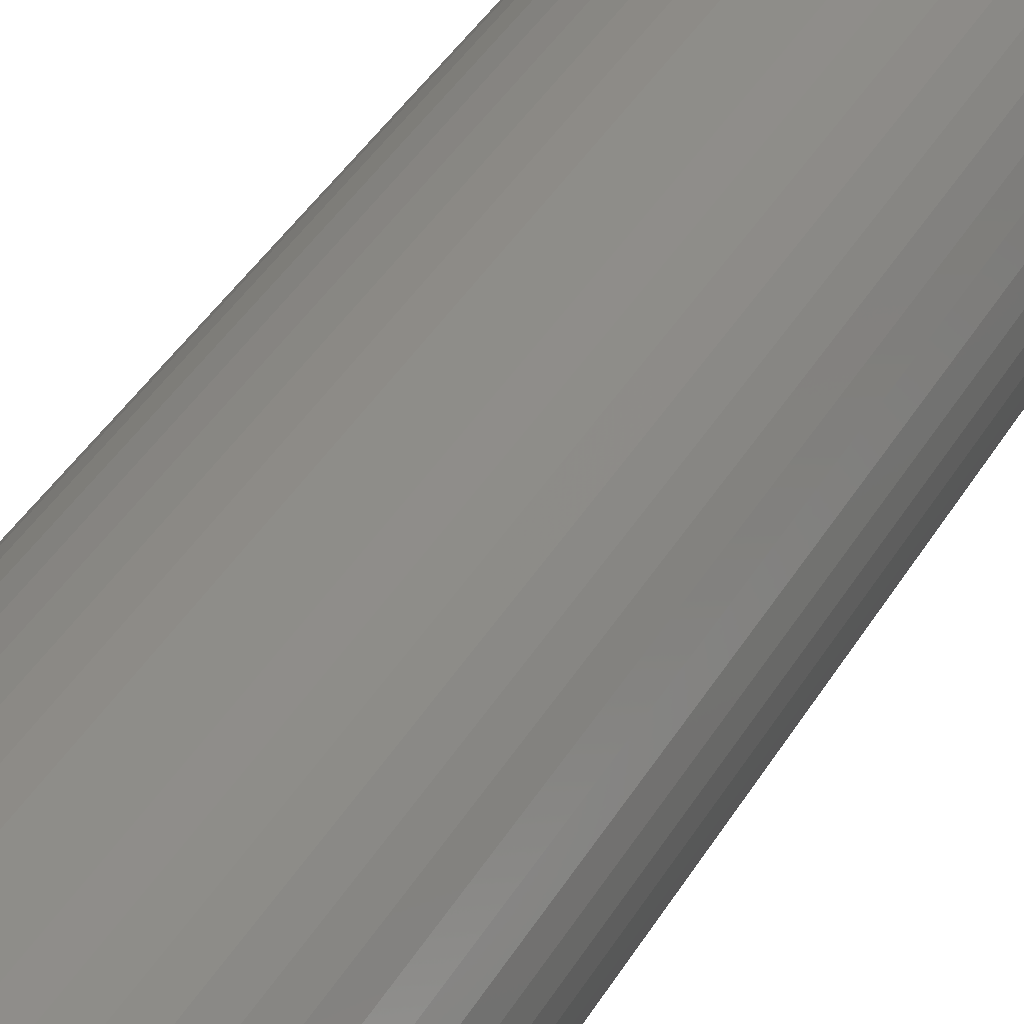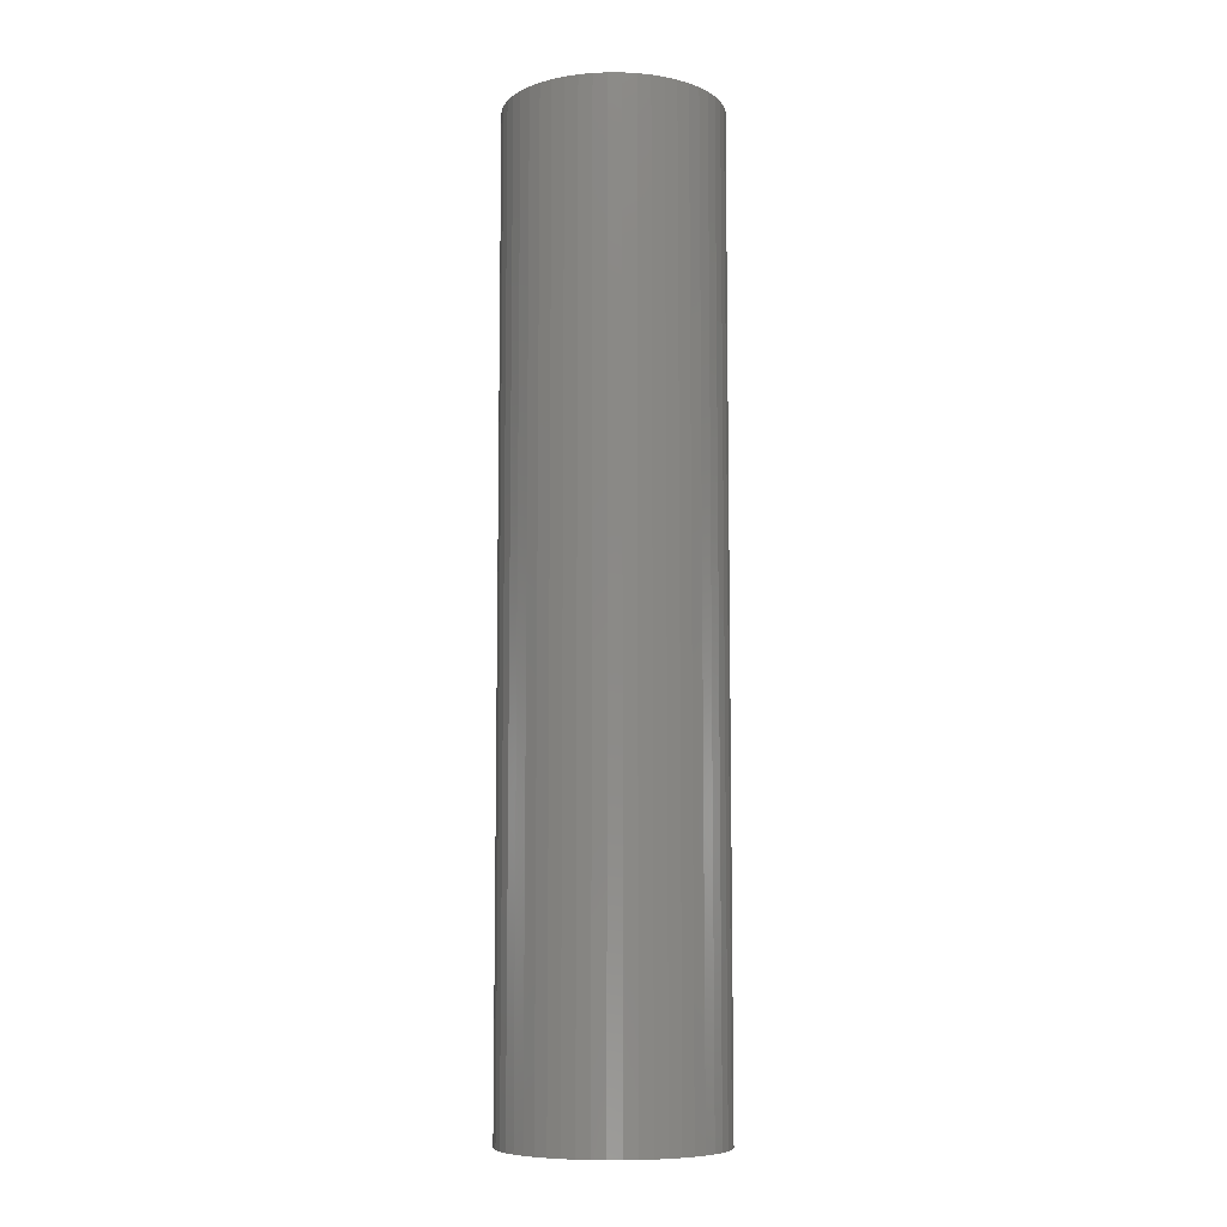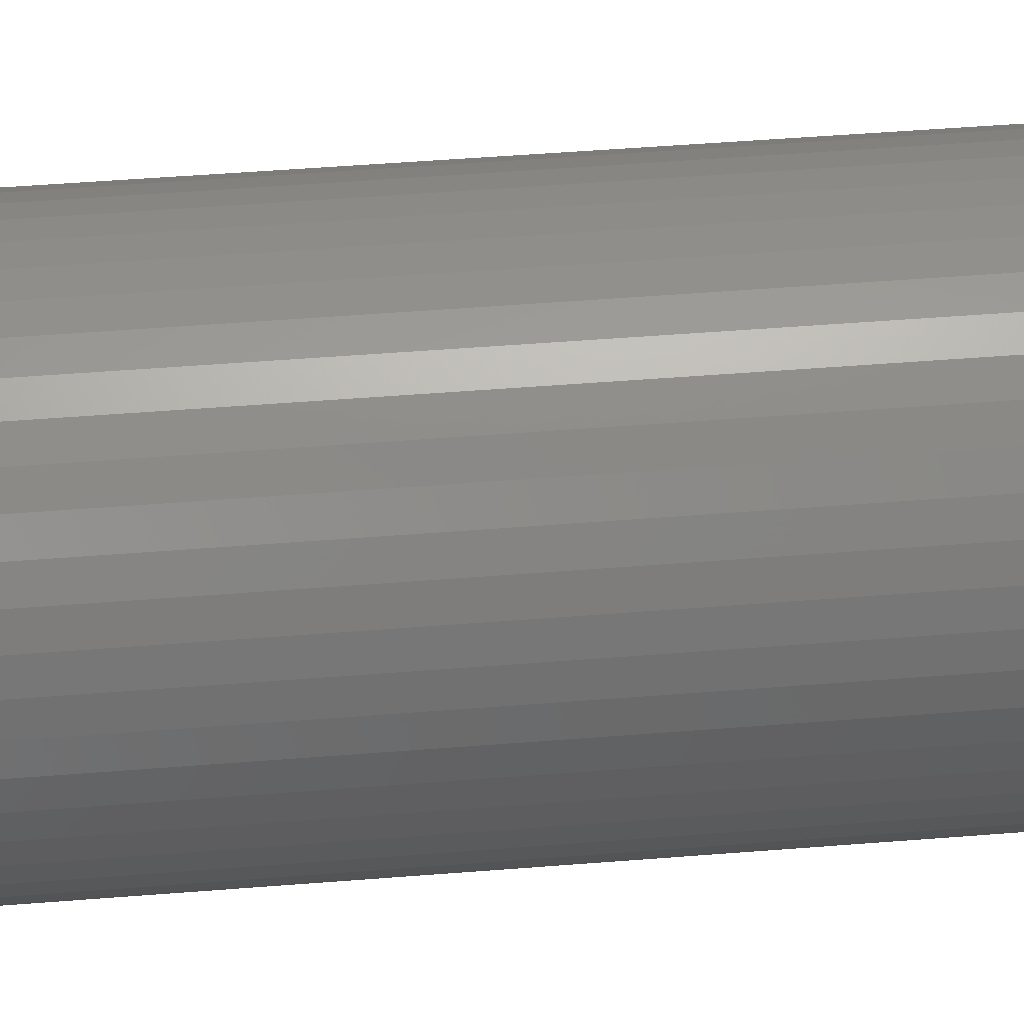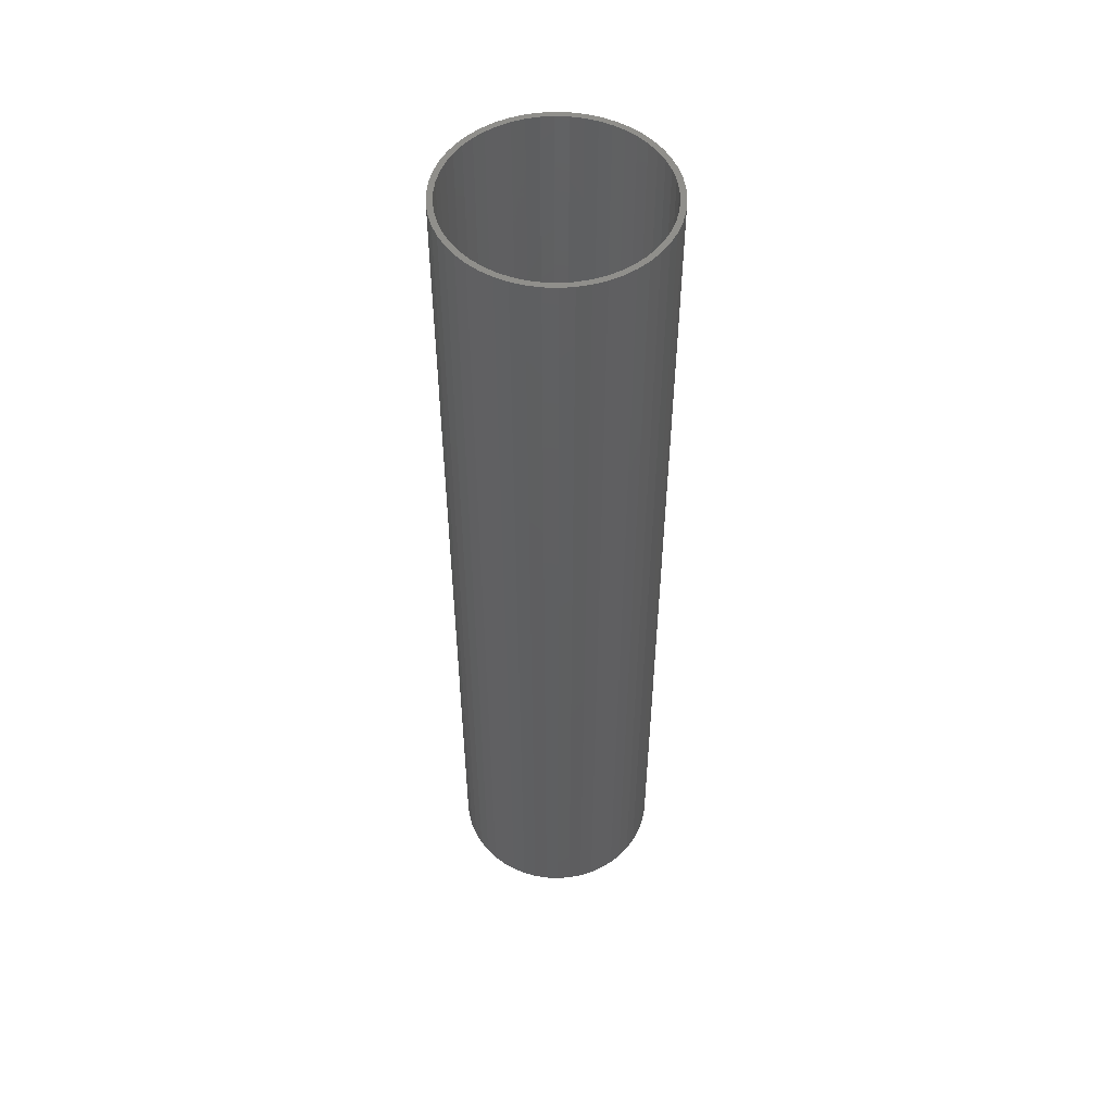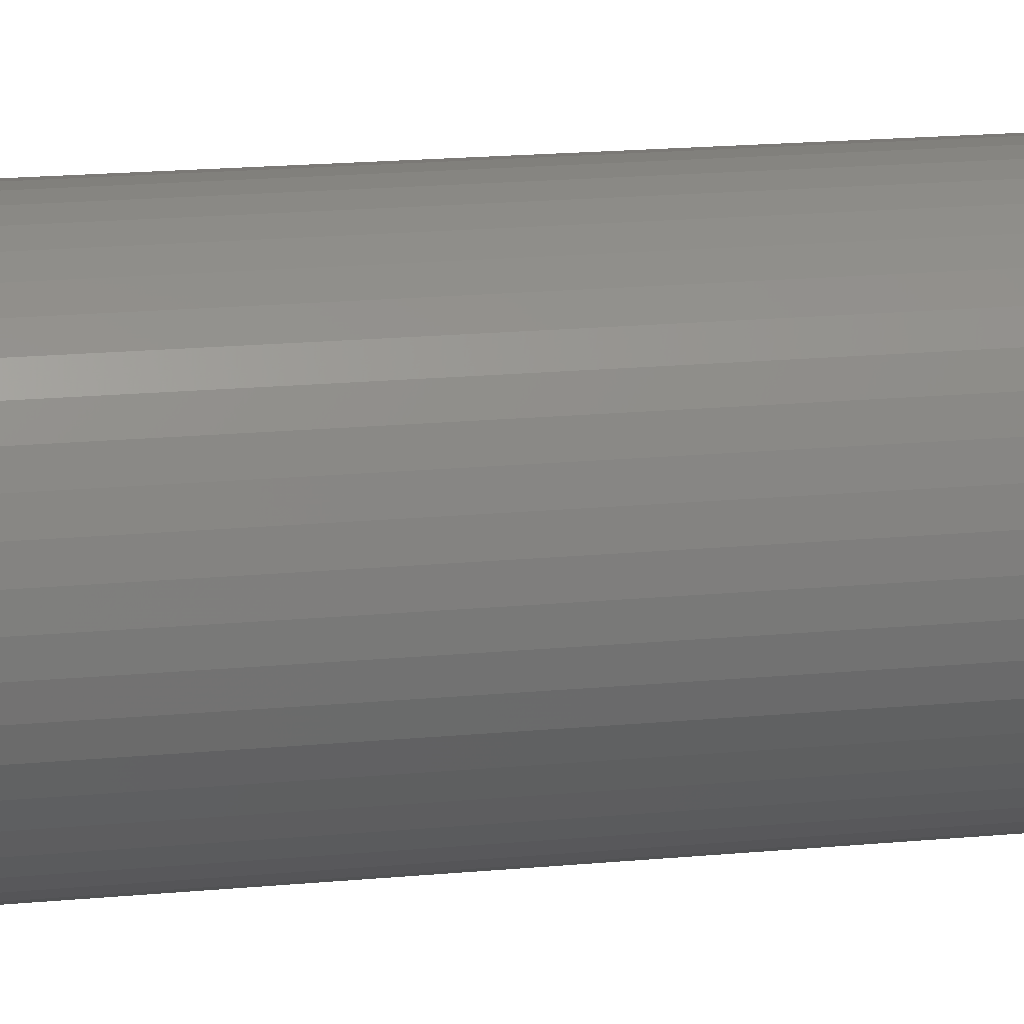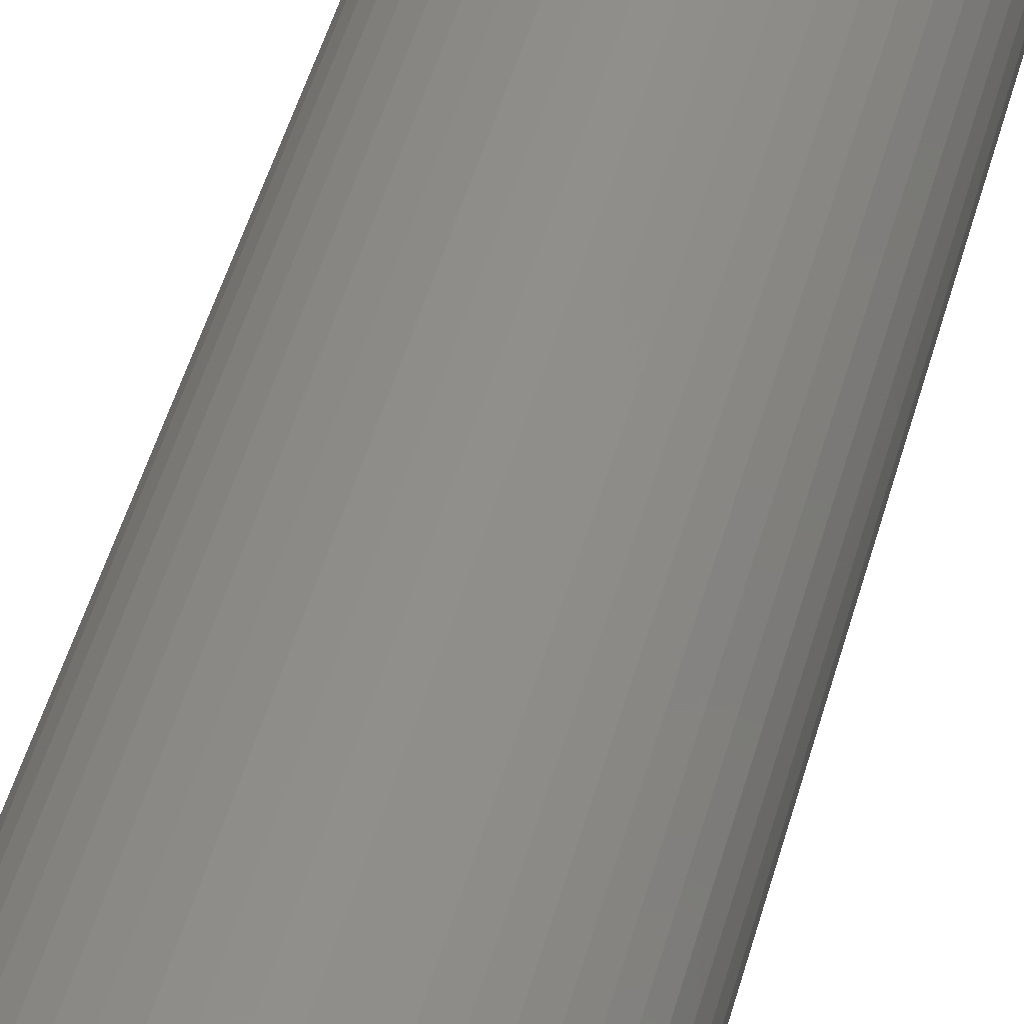
<metadata>
{"format":"stl","ext":"stl","renderer":"f3d","projection":"perspective","resolution":1024,"background":"white","views":[{"elev":34.7,"azim":-155.1,"up":"+Y"},{"elev":-8.3,"azim":-36.6,"up":"+Z"},{"elev":38.2,"azim":-96.2,"up":"+Y"},{"elev":52.0,"azim":-69.3,"up":"+Z"},{"elev":14.1,"azim":76.8,"up":"+Y"},{"elev":46.3,"azim":-165.4,"up":"+Y"}]}
</metadata>
<code>
# stl→obj: 200 verts, 400 faces
v 9.5 0 42.5
v 9.425 1.191 -42.5
v 9.425 1.191 42.5
v 9.5 0 -42.5
v -9.5 0 -42.5
v -9.425 1.191 42.5
v -9.425 1.191 -42.5
v -9.5 0 42.5
v 0.5965 9.481 -42.5
v -0.5965 9.481 42.5
v 0.5965 9.481 42.5
v -0.5965 9.481 -42.5
v -0.5965 -9.481 -42.5
v 0.5965 -9.481 42.5
v -0.5965 -9.481 42.5
v 0.5965 -9.481 -42.5
v 6.925 6.503 -42.5
v 6.056 7.32 42.5
v 6.925 6.503 42.5
v 6.056 7.32 -42.5
v -6.056 7.32 -42.5
v -6.925 6.503 42.5
v -6.056 7.32 42.5
v -6.925 6.503 -42.5
v -2.936 9.035 -42.5
v -4.045 8.596 42.5
v -2.936 9.035 42.5
v -4.045 8.596 -42.5
v 8.833 3.497 42.5
v 8.325 4.577 -42.5
v 8.325 4.577 42.5
v 8.833 3.497 -42.5
v 9.202 2.363 -42.5
v 9.202 2.363 42.5
v 7.686 5.584 -42.5
v 7.686 5.584 42.5
v 4.045 8.596 -42.5
v 2.936 9.035 42.5
v 4.045 8.596 42.5
v 2.936 9.035 -42.5
v 5.09 8.021 -42.5
v 5.09 8.021 42.5
v -8.833 3.497 -42.5
v -8.325 4.577 42.5
v -8.325 4.577 -42.5
v -8.833 3.497 42.5
v -7.686 5.584 -42.5
v -7.686 5.584 42.5
v -9.202 2.363 -42.5
v -9.202 2.363 42.5
v -1.78 9.332 -42.5
v -1.78 9.332 42.5
v 1.78 -9.332 42.5
v 1.78 -9.332 -42.5
v 1.78 9.332 42.5
v 1.78 9.332 -42.5
v 9 0 42.5
v 8.929 1.128 42.5
v 9.425 -1.191 42.5
v 8.929 -1.128 42.5
v 8.717 2.238 42.5
v 8.368 3.313 42.5
v 7.887 4.336 42.5
v 7.281 5.29 42.5
v 6.561 6.161 42.5
v 5.737 6.935 42.5
v 4.822 7.599 42.5
v 3.832 8.143 42.5
v 2.781 8.56 42.5
v 1.686 8.841 42.5
v 0.5651 8.982 42.5
v -0.5651 8.982 42.5
v -1.686 8.841 42.5
v -2.781 8.56 42.5
v -3.832 8.143 42.5
v -4.822 7.599 42.5
v -5.09 8.021 42.5
v -5.737 6.935 42.5
v -6.561 6.161 42.5
v -7.281 5.29 42.5
v -7.887 4.336 42.5
v -8.368 3.313 42.5
v -8.717 2.238 42.5
v -8.929 1.128 42.5
v 9.202 -2.363 42.5
v 8.717 -2.238 42.5
v 8.833 -3.497 42.5
v 8.368 -3.313 42.5
v 8.325 -4.577 42.5
v 7.887 -4.336 42.5
v 7.686 -5.584 42.5
v 7.281 -5.29 42.5
v 6.925 -6.503 42.5
v 6.561 -6.161 42.5
v 6.056 -7.32 42.5
v 5.737 -6.935 42.5
v 5.09 -8.021 42.5
v 4.822 -7.599 42.5
v 4.045 -8.596 42.5
v 3.832 -8.143 42.5
v 2.936 -9.035 42.5
v 2.781 -8.56 42.5
v 1.686 -8.841 42.5
v 0.5651 -8.982 42.5
v -0.5651 -8.982 42.5
v -1.686 -8.841 42.5
v -1.78 -9.332 42.5
v -2.781 -8.56 42.5
v -2.936 -9.035 42.5
v -3.832 -8.143 42.5
v -4.045 -8.596 42.5
v -4.822 -7.599 42.5
v -5.09 -8.021 42.5
v -5.737 -6.935 42.5
v -6.056 -7.32 42.5
v -6.561 -6.161 42.5
v -6.925 -6.503 42.5
v -7.281 -5.29 42.5
v -7.686 -5.584 42.5
v -7.887 -4.336 42.5
v -8.325 -4.577 42.5
v -8.368 -3.313 42.5
v -8.833 -3.497 42.5
v -8.717 -2.238 42.5
v -9.202 -2.363 42.5
v -8.929 -1.128 42.5
v -9.425 -1.191 42.5
v -9 0 42.5
v -5.09 8.021 -42.5
v 9.425 -1.191 -42.5
v 7.686 -5.584 -42.5
v 6.925 -6.503 -42.5
v 9.202 -2.363 -42.5
v 8.833 -3.497 -42.5
v -8.325 -4.577 -42.5
v -8.833 -3.497 -42.5
v 9 0 -42.5
v 8.929 -1.128 -42.5
v 8.929 1.128 -42.5
v 8.717 -2.238 -42.5
v 8.368 -3.313 -42.5
v 8.325 -4.577 -42.5
v 7.887 -4.336 -42.5
v 7.281 -5.29 -42.5
v 6.561 -6.161 -42.5
v 6.056 -7.32 -42.5
v 5.737 -6.935 -42.5
v 5.09 -8.021 -42.5
v 4.822 -7.599 -42.5
v 4.045 -8.596 -42.5
v 3.832 -8.143 -42.5
v 2.936 -9.035 -42.5
v 2.781 -8.56 -42.5
v 1.686 -8.841 -42.5
v 0.5651 -8.982 -42.5
v -0.5651 -8.982 -42.5
v -1.686 -8.841 -42.5
v -1.78 -9.332 -42.5
v -2.781 -8.56 -42.5
v -2.936 -9.035 -42.5
v -3.832 -8.143 -42.5
v -4.045 -8.596 -42.5
v -4.822 -7.599 -42.5
v -5.09 -8.021 -42.5
v -5.737 -6.935 -42.5
v -6.056 -7.32 -42.5
v -6.561 -6.161 -42.5
v -6.925 -6.503 -42.5
v -7.281 -5.29 -42.5
v -7.686 -5.584 -42.5
v -7.887 -4.336 -42.5
v -8.368 -3.313 -42.5
v -8.717 -2.238 -42.5
v -9.202 -2.363 -42.5
v -8.929 -1.128 -42.5
v -9.425 -1.191 -42.5
v 8.717 2.238 -42.5
v 8.368 3.313 -42.5
v 7.887 4.336 -42.5
v 7.281 5.29 -42.5
v 6.561 6.161 -42.5
v 5.737 6.935 -42.5
v 4.822 7.599 -42.5
v 3.832 8.143 -42.5
v 2.781 8.56 -42.5
v 1.686 8.841 -42.5
v 0.5651 8.982 -42.5
v -0.5651 8.982 -42.5
v -1.686 8.841 -42.5
v -2.781 8.56 -42.5
v -3.832 8.143 -42.5
v -4.822 7.599 -42.5
v -5.737 6.935 -42.5
v -6.561 6.161 -42.5
v -7.281 5.29 -42.5
v -7.887 4.336 -42.5
v -8.368 3.313 -42.5
v -8.717 2.238 -42.5
v -8.929 1.128 -42.5
v -9 0 -42.5
f 1 2 3
f 2 1 4
f 5 6 7
f 6 5 8
f 9 10 11
f 10 9 12
f 13 14 15
f 14 13 16
f 17 18 19
f 18 17 20
f 21 22 23
f 22 21 24
f 25 26 27
f 26 25 28
f 29 30 31
f 30 29 32
f 3 33 34
f 33 3 2
f 31 35 36
f 35 31 30
f 37 38 39
f 38 37 40
f 41 39 42
f 39 41 37
f 43 44 45
f 44 43 46
f 47 22 24
f 22 47 48
f 49 46 43
f 46 49 50
f 51 27 52
f 27 51 25
f 16 53 14
f 53 16 54
f 34 32 29
f 32 34 33
f 36 17 19
f 17 36 35
f 40 55 38
f 55 40 56
f 56 11 55
f 11 56 9
f 20 42 18
f 42 20 41
f 45 48 47
f 48 45 44
f 7 50 49
f 50 7 6
f 57 1 3
f 58 3 34
f 1 57 59
f 60 59 57
f 3 58 57
f 61 34 29
f 34 61 58
f 29 62 61
f 31 62 29
f 31 63 62
f 36 63 31
f 36 64 63
f 19 64 36
f 19 65 64
f 18 65 19
f 18 66 65
f 42 66 18
f 42 67 66
f 39 67 42
f 39 68 67
f 38 68 39
f 38 69 68
f 55 69 38
f 55 70 69
f 11 70 55
f 11 71 70
f 11 72 71
f 10 72 11
f 10 73 72
f 52 73 10
f 52 74 73
f 27 74 52
f 27 75 74
f 26 75 27
f 26 76 75
f 77 76 26
f 77 78 76
f 23 78 77
f 23 79 78
f 22 79 23
f 22 80 79
f 48 80 22
f 48 81 80
f 44 81 48
f 44 82 81
f 46 82 44
f 82 46 83
f 50 83 46
f 83 50 84
f 6 84 50
f 59 60 85
f 86 85 60
f 85 86 87
f 88 87 86
f 88 89 87
f 90 89 88
f 90 91 89
f 92 91 90
f 92 93 91
f 94 93 92
f 94 95 93
f 96 95 94
f 96 97 95
f 98 97 96
f 98 99 97
f 100 99 98
f 100 101 99
f 102 101 100
f 102 53 101
f 103 53 102
f 103 14 53
f 104 14 103
f 105 14 104
f 105 15 14
f 106 15 105
f 106 107 15
f 108 107 106
f 108 109 107
f 110 109 108
f 110 111 109
f 112 111 110
f 112 113 111
f 114 113 112
f 114 115 113
f 116 115 114
f 116 117 115
f 118 117 116
f 118 119 117
f 120 119 118
f 120 121 119
f 122 121 120
f 123 122 124
f 122 123 121
f 125 124 126
f 127 126 128
f 84 6 128
f 124 125 123
f 8 128 6
f 126 127 125
f 128 8 127
f 28 77 26
f 77 28 129
f 129 23 77
f 23 129 21
f 12 52 10
f 52 12 51
f 59 4 1
f 4 59 130
f 93 131 91
f 131 93 132
f 87 133 85
f 133 87 134
f 85 130 59
f 130 85 133
f 135 123 136
f 123 135 121
f 137 4 130
f 138 130 133
f 4 137 2
f 139 2 137
f 130 138 137
f 140 133 134
f 133 140 138
f 134 141 140
f 142 141 134
f 142 143 141
f 131 143 142
f 131 144 143
f 132 144 131
f 132 145 144
f 146 145 132
f 146 147 145
f 148 147 146
f 148 149 147
f 150 149 148
f 150 151 149
f 152 151 150
f 152 153 151
f 54 153 152
f 54 154 153
f 16 154 54
f 16 155 154
f 16 156 155
f 13 156 16
f 13 157 156
f 158 157 13
f 158 159 157
f 160 159 158
f 160 161 159
f 162 161 160
f 162 163 161
f 164 163 162
f 164 165 163
f 166 165 164
f 166 167 165
f 168 167 166
f 168 169 167
f 170 169 168
f 170 171 169
f 135 171 170
f 135 172 171
f 136 172 135
f 172 136 173
f 174 173 136
f 173 174 175
f 176 175 174
f 2 139 33
f 177 33 139
f 33 177 32
f 178 32 177
f 178 30 32
f 179 30 178
f 179 35 30
f 180 35 179
f 180 17 35
f 181 17 180
f 181 20 17
f 182 20 181
f 182 41 20
f 183 41 182
f 183 37 41
f 184 37 183
f 184 40 37
f 185 40 184
f 185 56 40
f 186 56 185
f 186 9 56
f 187 9 186
f 188 9 187
f 188 12 9
f 189 12 188
f 189 51 12
f 190 51 189
f 190 25 51
f 191 25 190
f 191 28 25
f 192 28 191
f 192 129 28
f 193 129 192
f 193 21 129
f 194 21 193
f 194 24 21
f 195 24 194
f 195 47 24
f 196 47 195
f 196 45 47
f 197 45 196
f 43 197 198
f 197 43 45
f 49 198 199
f 7 199 200
f 175 176 200
f 198 49 43
f 5 200 176
f 199 7 49
f 200 5 7
f 150 97 99
f 97 150 148
f 146 93 95
f 93 146 132
f 91 142 89
f 142 91 131
f 136 125 174
f 125 136 123
f 152 99 101
f 99 152 150
f 54 101 53
f 101 54 152
f 89 134 87
f 134 89 142
f 158 15 107
f 15 158 13
f 162 109 111
f 109 162 160
f 160 107 109
f 107 160 158
f 168 119 170
f 119 168 117
f 168 115 117
f 115 168 166
f 174 127 176
f 127 174 125
f 176 8 5
f 8 176 127
f 148 95 97
f 95 148 146
f 170 121 135
f 121 170 119
f 164 111 113
f 111 164 162
f 166 113 115
f 113 166 164
f 137 58 139
f 58 137 57
f 128 199 84
f 199 128 200
f 188 71 72
f 71 188 187
f 155 105 104
f 105 155 156
f 182 65 66
f 65 182 181
f 194 78 79
f 78 194 193
f 191 74 75
f 74 191 190
f 178 63 179
f 63 178 62
f 139 61 177
f 61 139 58
f 179 64 180
f 64 179 63
f 185 68 69
f 68 185 184
f 186 69 70
f 69 186 185
f 184 67 68
f 67 184 183
f 82 196 81
f 196 82 197
f 81 195 80
f 195 81 196
f 83 197 82
f 197 83 198
f 193 76 78
f 76 193 192
f 190 73 74
f 73 190 189
f 154 104 103
f 104 154 155
f 177 62 178
f 62 177 61
f 180 65 181
f 65 180 64
f 187 70 71
f 70 187 186
f 183 66 67
f 66 183 182
f 80 194 79
f 194 80 195
f 84 198 83
f 198 84 199
f 192 75 76
f 75 192 191
f 189 72 73
f 72 189 188
f 138 57 137
f 57 138 60
f 145 92 144
f 92 145 94
f 143 88 141
f 88 143 90
f 140 60 138
f 60 140 86
f 118 171 120
f 171 118 169
f 120 172 122
f 172 120 171
f 151 102 100
f 102 151 153
f 145 96 94
f 96 145 147
f 141 86 140
f 86 141 88
f 144 90 143
f 90 144 92
f 159 110 108
f 110 159 161
f 157 108 106
f 108 157 159
f 116 169 118
f 169 116 167
f 122 173 124
f 173 122 172
f 153 103 102
f 103 153 154
f 149 100 98
f 100 149 151
f 147 98 96
f 98 147 149
f 156 106 105
f 106 156 157
f 163 114 112
f 114 163 165
f 165 116 114
f 116 165 167
f 124 175 126
f 175 124 173
f 126 200 128
f 200 126 175
f 161 112 110
f 112 161 163

</code>
